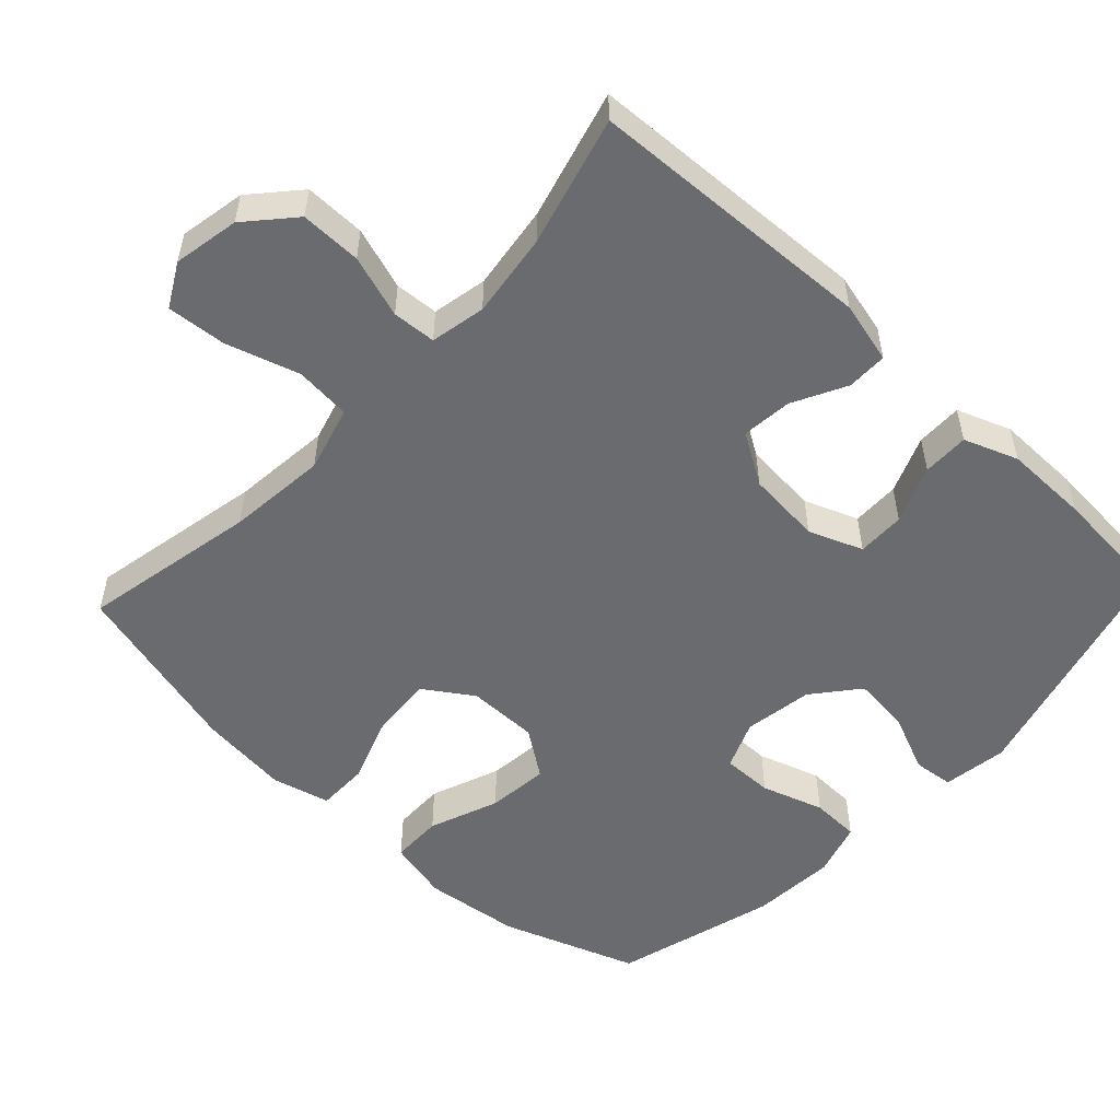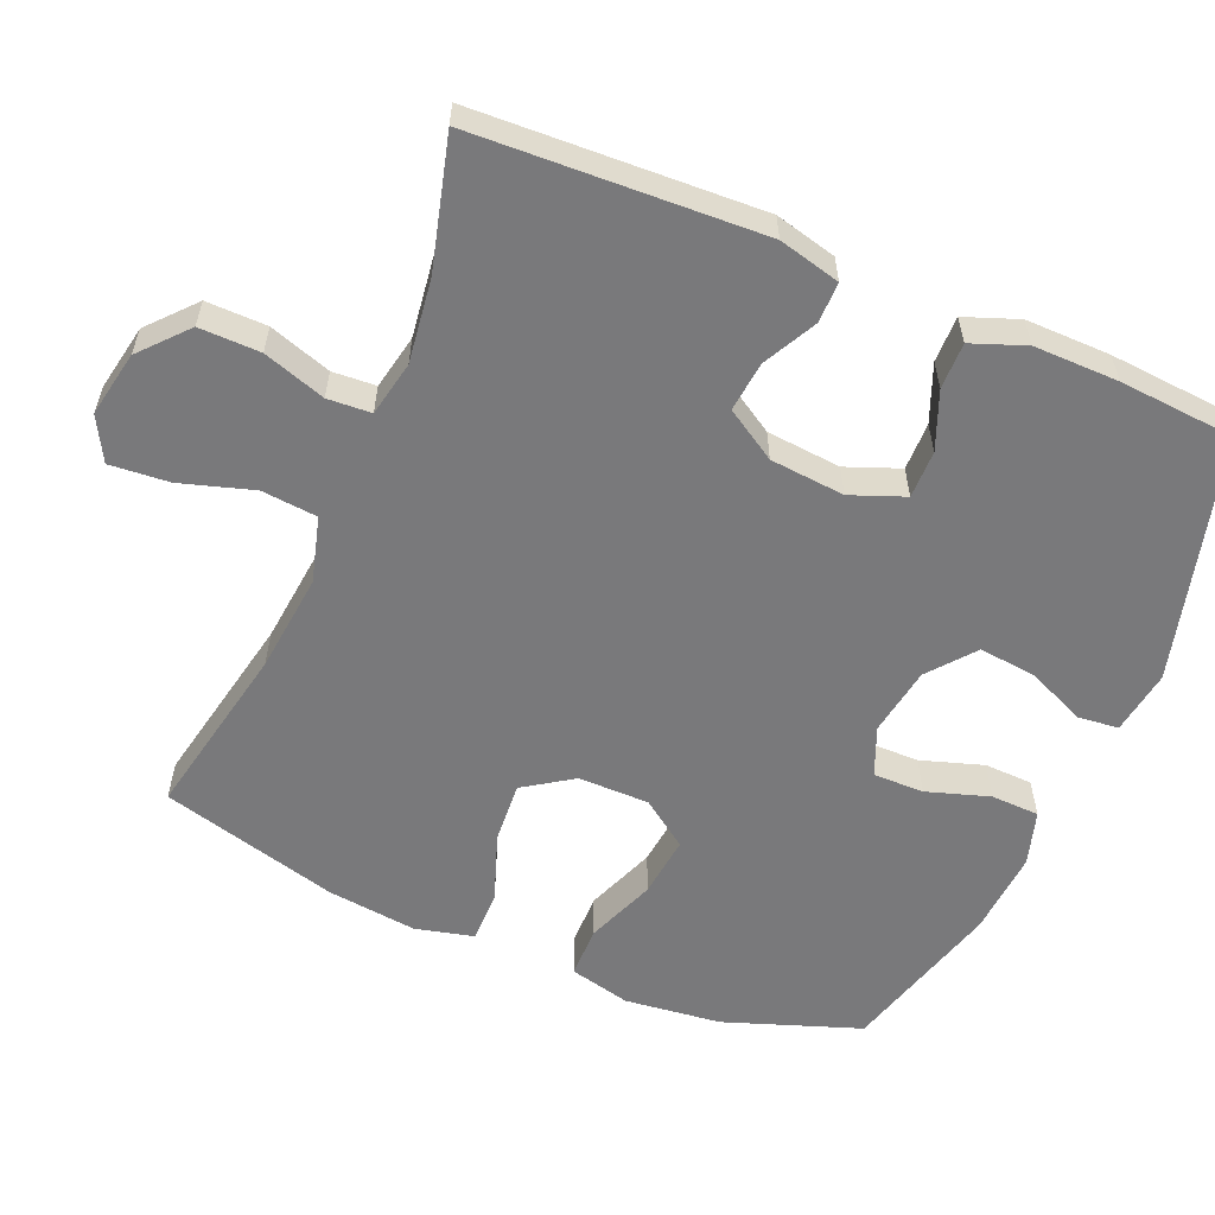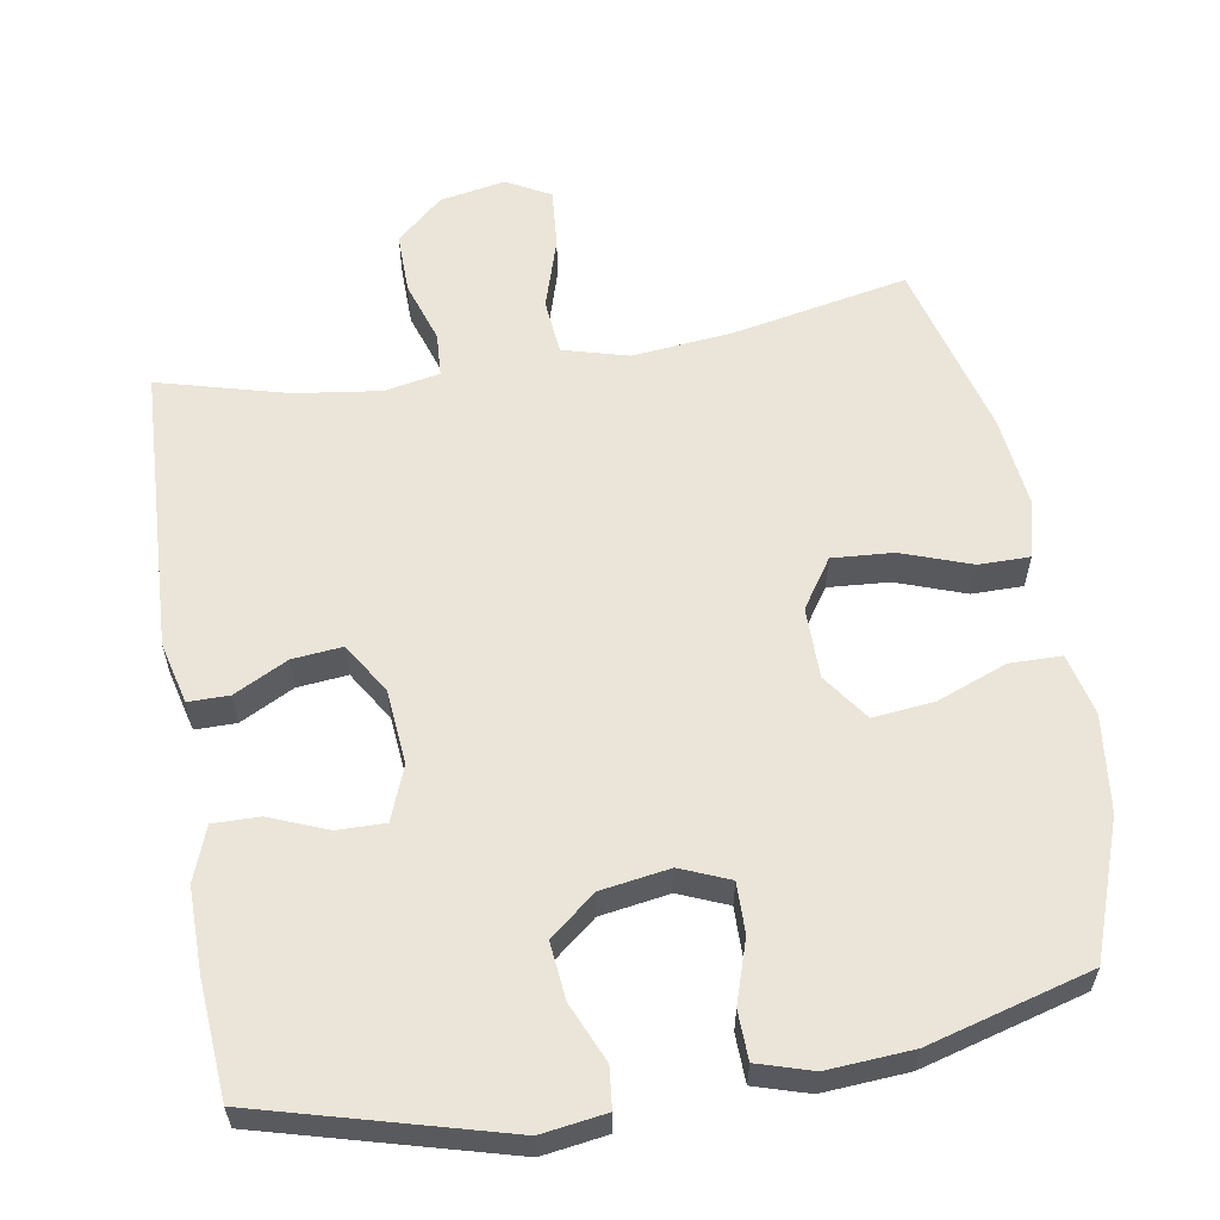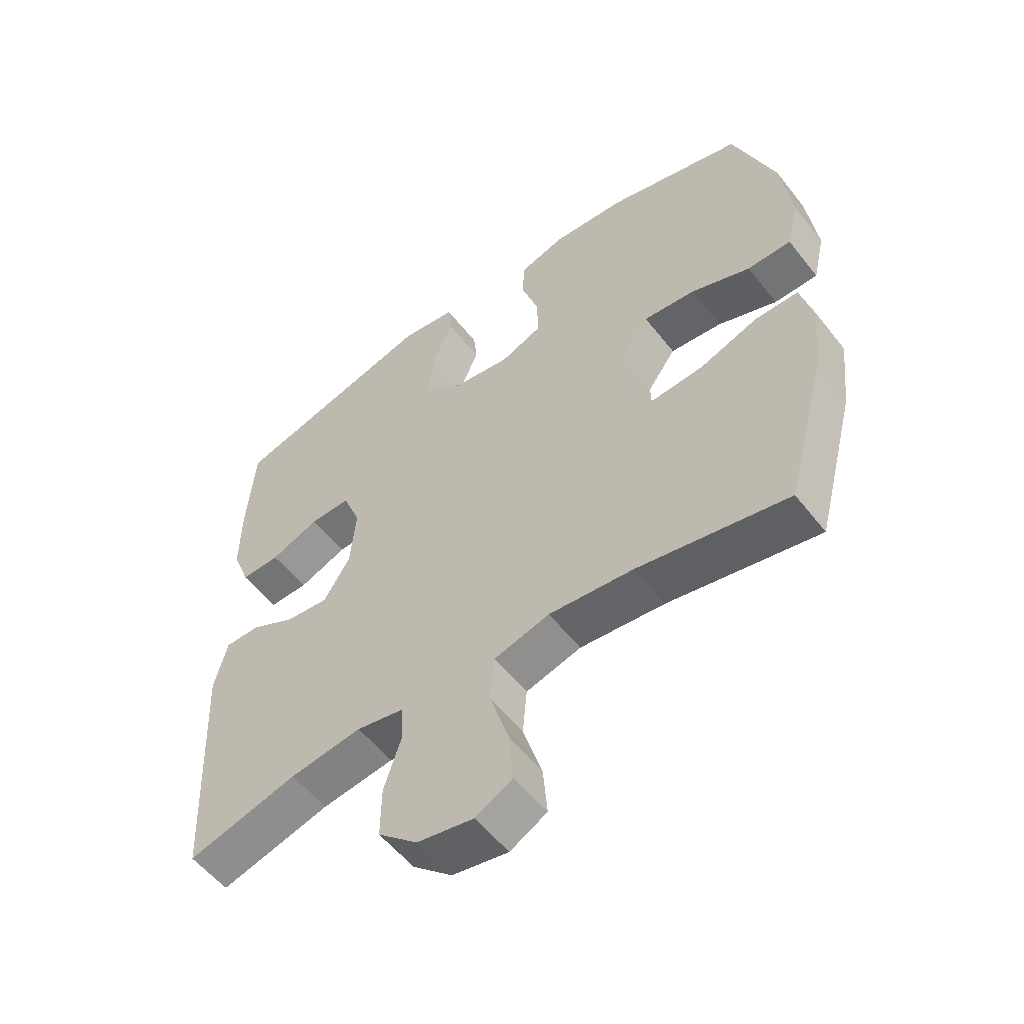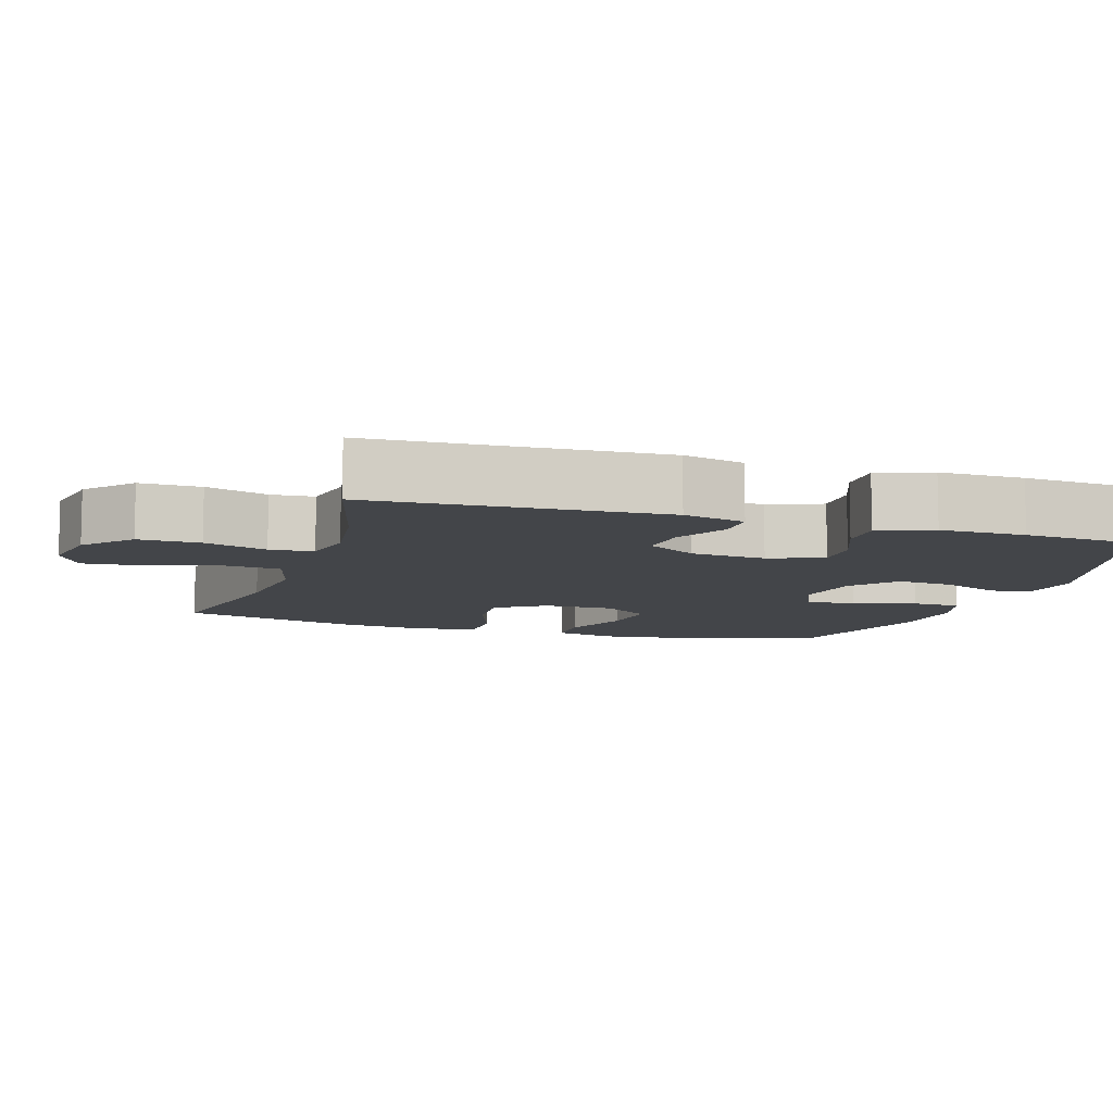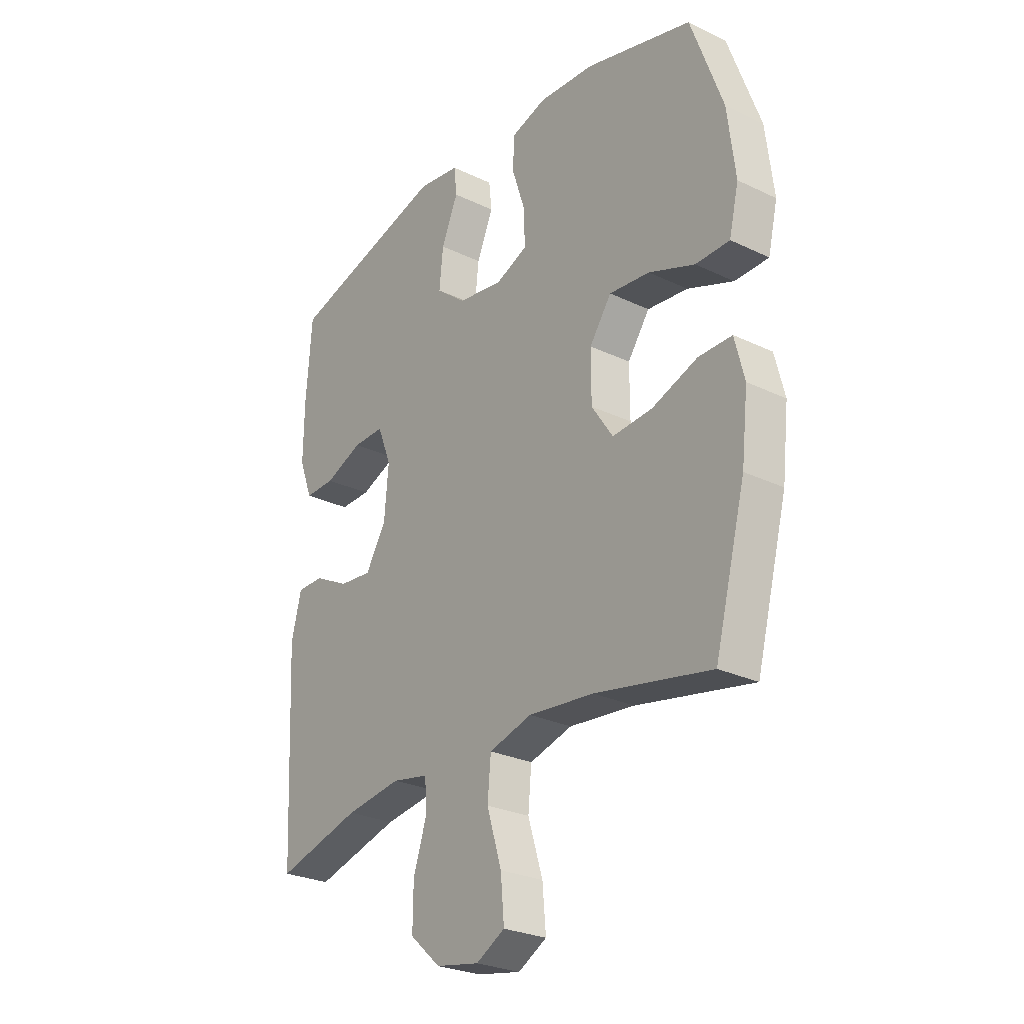
<metadata>
{"format":"obj","ext":"obj","renderer":"f3d","projection":"perspective","resolution":1024,"background":"white","views":[{"elev":-53.4,"azim":-133.1,"up":"+Y"},{"elev":-57.9,"azim":-113.1,"up":"+Y"},{"elev":59.0,"azim":-9.6,"up":"+Y"},{"elev":-55.5,"azim":37.5,"up":"+Z"},{"elev":-8.9,"azim":-107.6,"up":"+Y"},{"elev":-27.0,"azim":53.3,"up":"+Z"}]}
</metadata>
<code>
v 0.5 0.07 0.5
v 0.567 0.07 0.313
v 0.583 0.07 0.18
v 0.563 0.07 0.095
v 0.492 0.07 0.094
v 0.396 0.07 0.131
v 0.311 0.07 0.14
v 0.265 0.07 0.075
v 0.265 0.07 -0.023
v 0.31 0.07 -0.09
v 0.394 0.07 -0.084
v 0.489 0.07 -0.05
v 0.559 0.07 -0.05
v 0.579 0.07 -0.13
v 0.565 0.07 -0.254
v 0.5 0.07 -0.5
v 0.257 0.07 -0.452
v 0.12 0.07 -0.438
v 0.03 0.07 -0.463
v 0.023 0.07 -0.54
v 0.054 0.07 -0.64
v 0.061 0.07 -0.722
v 0.001 0.07 -0.755
v -0.09 0.07 -0.738
v -0.154 0.07 -0.681
v -0.153 0.07 -0.597
v -0.125 0.07 -0.511
v -0.129 0.07 -0.451
v -0.205 0.07 -0.436
v -0.322 0.07 -0.452
v -0.5 0.07 -0.5
v -0.519 0.07 -0.104
v -0.498 0.07 -0.019
v -0.442 0.07 -0.019
v -0.368 0.07 -0.057
v -0.299 0.07 -0.064
v -0.256 0.07 0.006
v -0.247 0.07 0.109
v -0.276 0.07 0.183
v -0.342 0.07 0.182
v -0.421 0.07 0.15
v -0.485 0.07 0.149
v -0.513 0.07 0.223
v -0.512 0.07 0.34
v -0.5 0.07 0.5
v -0.166 0.07 0.591
v -0.077 0.07 0.578
v -0.071 0.07 0.522
v -0.106 0.07 0.441
v -0.114 0.07 0.362
v -0.051 0.07 0.311
v 0.044 0.07 0.296
v 0.111 0.07 0.324
v 0.11 0.07 0.394
v 0.082 0.07 0.48
v 0.084 0.07 0.547
v 0.159 0.07 0.57
v 0.276 0.07 0.562
v 0.5 0 0.5
v 0.567 0 0.313
v 0.583 0 0.18
v 0.563 0 0.095
v 0.492 0 0.094
v 0.396 0 0.131
v 0.311 0 0.14
v 0.265 0 0.075
v 0.265 0 -0.023
v 0.31 0 -0.09
v 0.394 0 -0.084
v 0.489 0 -0.05
v 0.559 0 -0.05
v 0.579 0 -0.13
v 0.565 0 -0.254
v 0.5 0 -0.5
v 0.257 0 -0.452
v 0.12 0 -0.438
v 0.03 0 -0.463
v 0.023 0 -0.54
v 0.054 0 -0.64
v 0.061 0 -0.722
v 0.001 0 -0.755
v -0.09 0 -0.738
v -0.154 0 -0.681
v -0.153 0 -0.597
v -0.125 0 -0.511
v -0.129 0 -0.451
v -0.205 0 -0.436
v -0.322 0 -0.452
v -0.5 0 -0.5
v -0.519 0 -0.104
v -0.498 0 -0.019
v -0.442 0 -0.019
v -0.368 0 -0.057
v -0.299 0 -0.064
v -0.256 0 0.006
v -0.247 0 0.109
v -0.276 0 0.183
v -0.342 0 0.182
v -0.421 0 0.15
v -0.485 0 0.149
v -0.513 0 0.223
v -0.512 0 0.34
v -0.5 0 0.5
v -0.166 0 0.591
v -0.077 0 0.578
v -0.071 0 0.522
v -0.106 0 0.441
v -0.114 0 0.362
v -0.051 0 0.311
v 0.044 0 0.296
v 0.111 0 0.324
v 0.11 0 0.394
v 0.082 0 0.48
v 0.084 0 0.547
v 0.159 0 0.57
v 0.276 0 0.562
f 4 5 6
f 3 4 6
f 2 3 6
f 1 2 6
f 58 1 6
f 57 58 6
f 56 57 6
f 55 56 6
f 54 55 6
f 53 54 6 7
f 52 53 7 8
f 51 52 8 9
f 50 51 9 10
f 47 48 49
f 46 47 49
f 45 46 49
f 44 45 49
f 43 44 49
f 42 43 49
f 41 42 49
f 40 41 49
f 39 40 49 50
f 38 39 50 10
f 33 34 35
f 32 33 35
f 31 32 35
f 30 31 35
f 29 30 35 36
f 28 29 36 37
f 25 26 27
f 24 25 27
f 23 24 27
f 22 23 27
f 21 22 27
f 20 21 27
f 19 20 27 28
f 37 38 10
f 28 37 10
f 19 28 10
f 18 19 10
f 15 16 17
f 14 15 17
f 13 14 17
f 12 13 17
f 11 12 17
f 10 11 17 18
f 64 63 62
f 64 62 61
f 64 61 60
f 64 60 59
f 64 59 116
f 64 116 115
f 64 115 114
f 64 114 113
f 64 113 112
f 65 64 112 111
f 66 65 111 110
f 67 66 110 109
f 68 67 109 108
f 107 106 105
f 107 105 104
f 107 104 103
f 107 103 102
f 107 102 101
f 107 101 100
f 107 100 99
f 107 99 98
f 108 107 98 97
f 68 108 97 96
f 93 92 91
f 93 91 90
f 93 90 89
f 93 89 88
f 94 93 88 87
f 95 94 87 86
f 85 84 83
f 85 83 82
f 85 82 81
f 85 81 80
f 85 80 79
f 85 79 78
f 86 85 78 77
f 68 96 95
f 68 95 86
f 68 86 77
f 68 77 76
f 75 74 73
f 75 73 72
f 75 72 71
f 75 71 70
f 75 70 69
f 76 75 69 68
f 1 59 60 2
f 2 60 61 3
f 3 61 62 4
f 4 62 63 5
f 5 63 64 6
f 6 64 65 7
f 7 65 66 8
f 8 66 67 9
f 9 67 68 10
f 10 68 69 11
f 11 69 70 12
f 12 70 71 13
f 13 71 72 14
f 14 72 73 15
f 15 73 74 16
f 16 74 75 17
f 17 75 76 18
f 18 76 77 19
f 19 77 78 20
f 20 78 79 21
f 21 79 80 22
f 22 80 81 23
f 23 81 82 24
f 24 82 83 25
f 25 83 84 26
f 26 84 85 27
f 27 85 86 28
f 28 86 87 29
f 29 87 88 30
f 30 88 89 31
f 31 89 90 32
f 32 90 91 33
f 33 91 92 34
f 34 92 93 35
f 35 93 94 36
f 36 94 95 37
f 37 95 96 38
f 38 96 97 39
f 39 97 98 40
f 40 98 99 41
f 41 99 100 42
f 42 100 101 43
f 43 101 102 44
f 44 102 103 45
f 45 103 104 46
f 46 104 105 47
f 47 105 106 48
f 48 106 107 49
f 49 107 108 50
f 50 108 109 51
f 51 109 110 52
f 52 110 111 53
f 53 111 112 54
f 54 112 113 55
f 55 113 114 56
f 56 114 115 57
f 57 115 116 58
f 58 116 59 1

</code>
